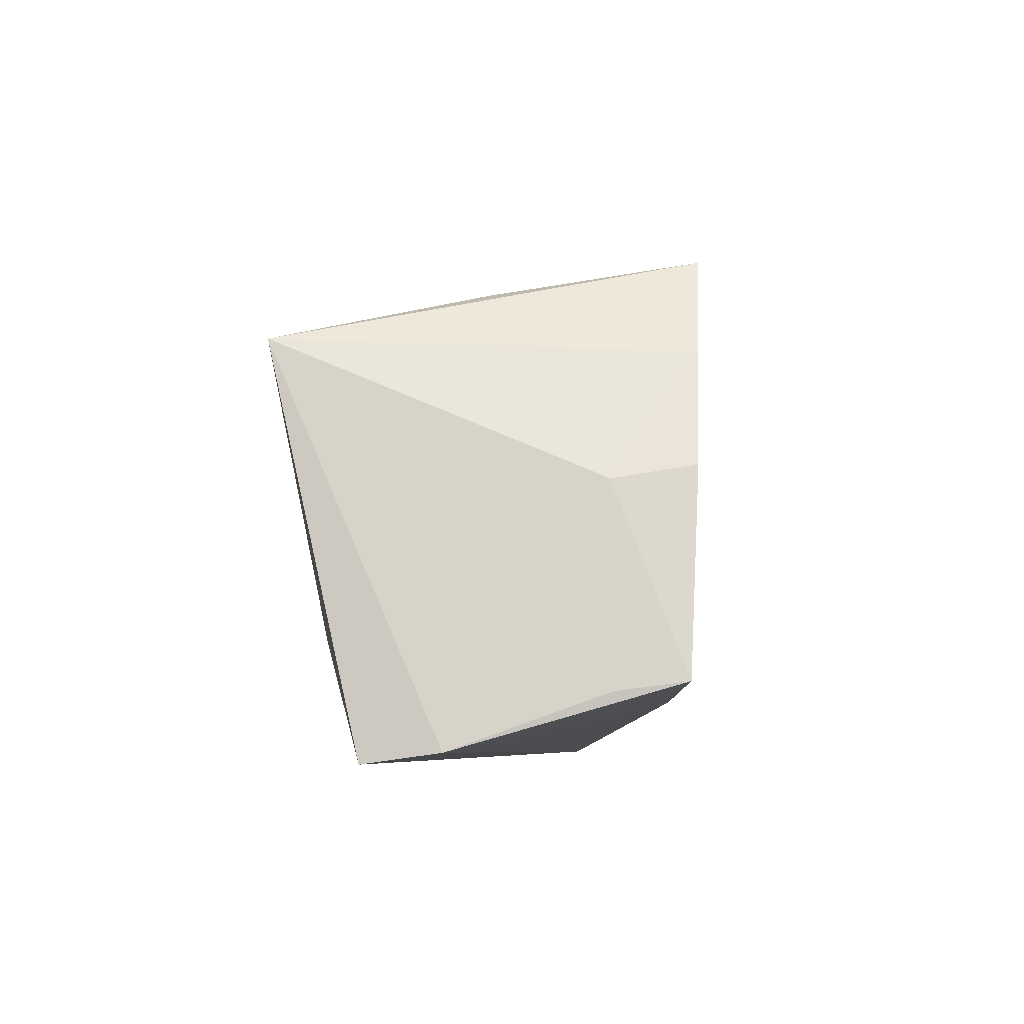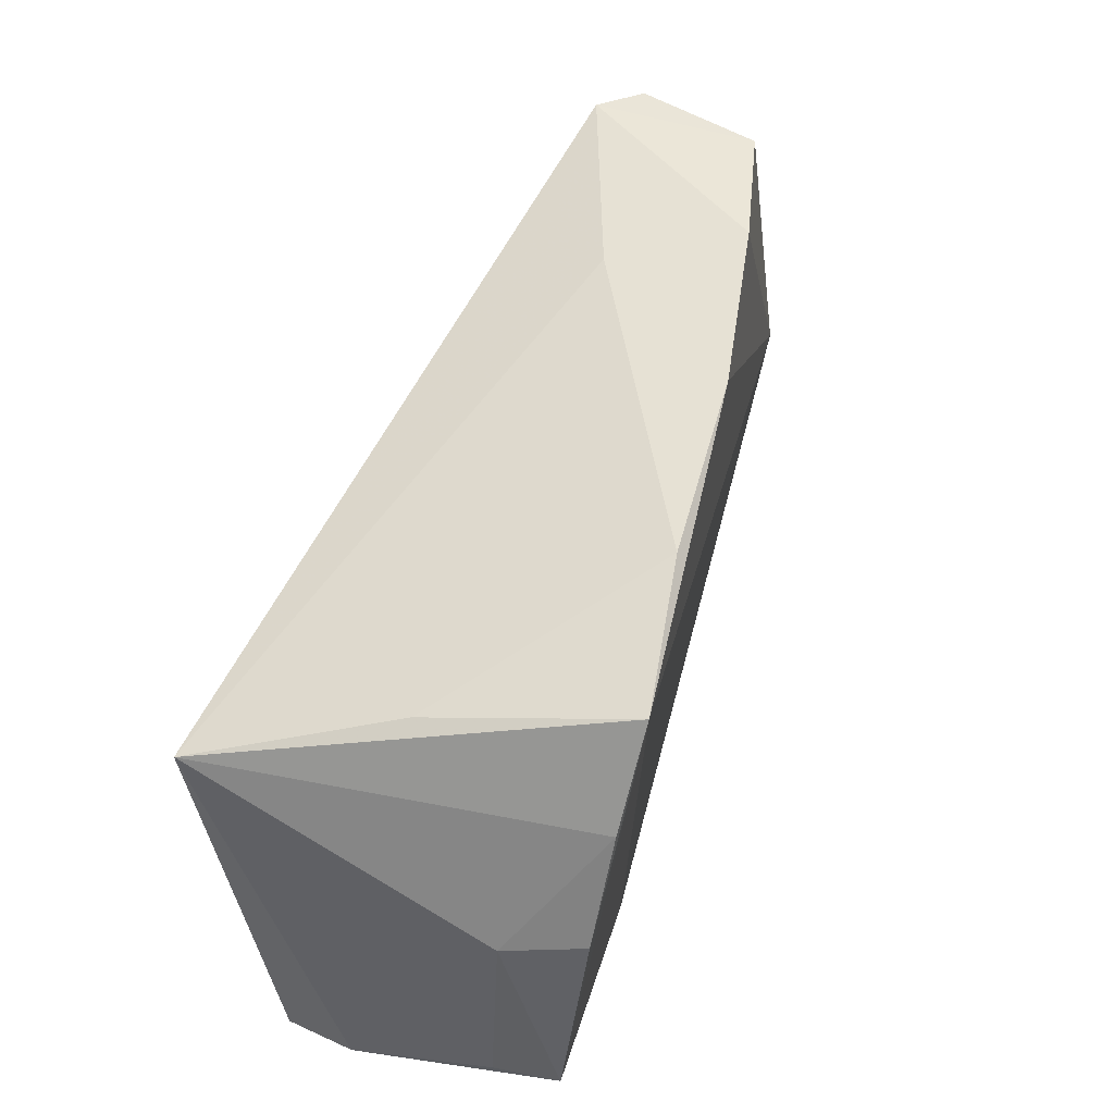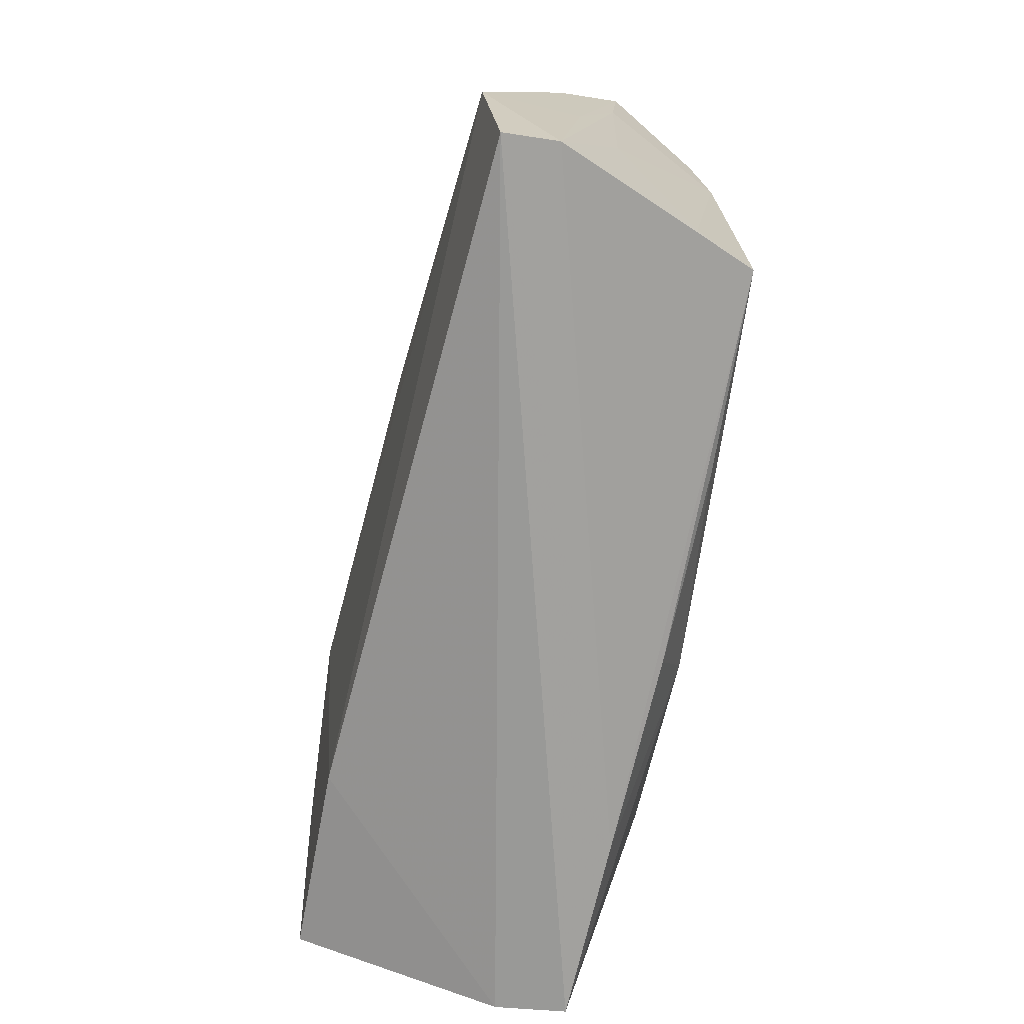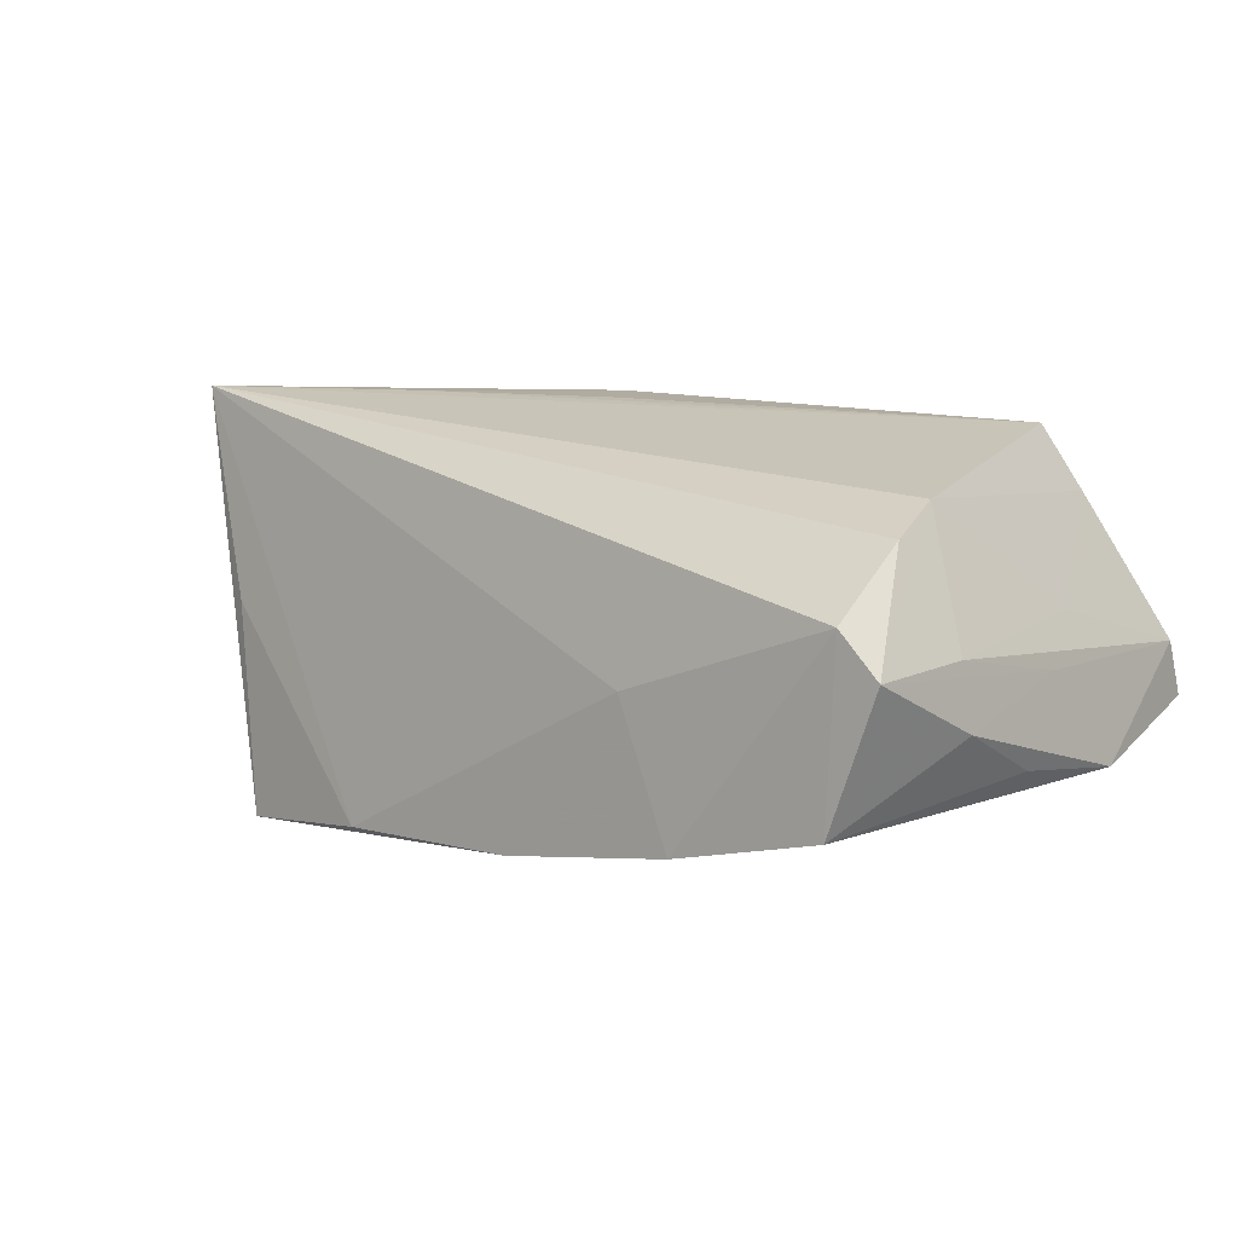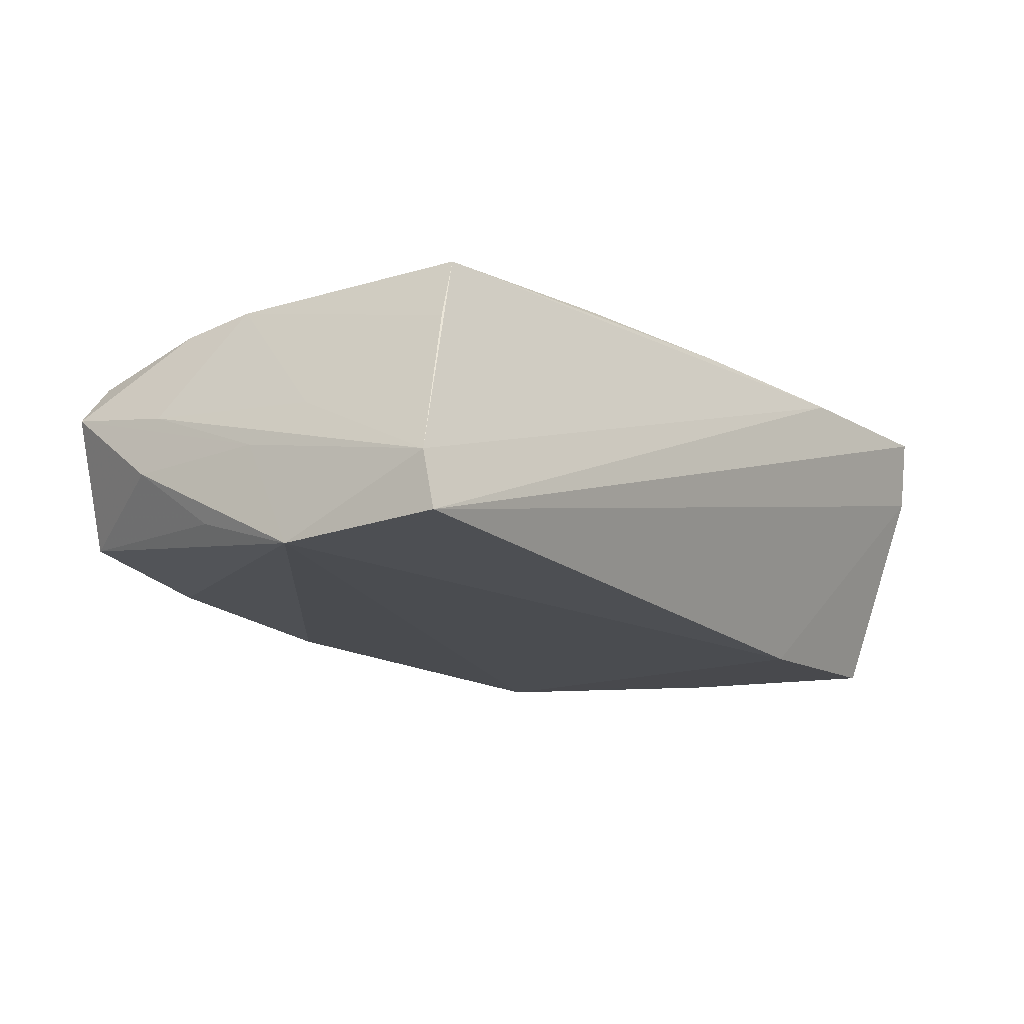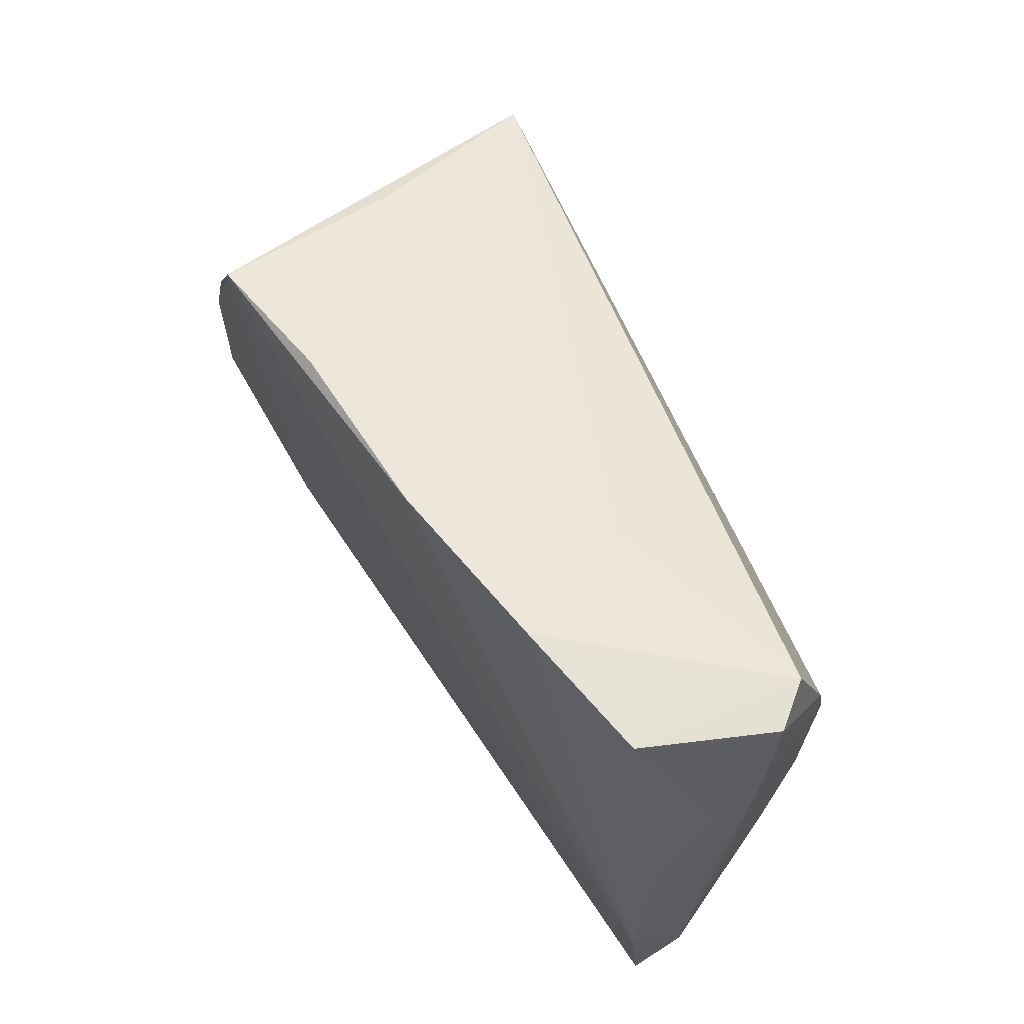
<metadata>
{"format":"obj","ext":"obj","renderer":"f3d","projection":"perspective","resolution":1024,"background":"white","views":[{"elev":-6.1,"azim":93.5,"up":"+Y"},{"elev":52.5,"azim":112.1,"up":"+Y"},{"elev":-70.9,"azim":-96.1,"up":"+Y"},{"elev":15.7,"azim":-143.5,"up":"+Z"},{"elev":-6.7,"azim":-51.8,"up":"+Z"},{"elev":62.3,"azim":-115.1,"up":"+Y"}]}
</metadata>
<code>
v -0.04839 0.03224 0.01214
v 0.0266 0.004595 0.0224
v -0.05559 -0.02829 -0.00199
v 0.04052 0.01601 -0.02532
v -0.05616 -0.03026 -0.008791
v 0.03082 -0.02903 0.01413
v 0.05346 -0.02257 -0.01573
v 0.04694 0.002272 -0.02506
v -0.04201 -0.02087 0.0224
v -0.009328 0.03351 -0.01909
v 0.005169 -0.005457 0.0224
v 0.04935 0.01634 0.02225
v 0.01105 -0.01542 0.0212
v 0.05011 0.0003992 -0.01546
v -0.0313 0.03489 -0.0139
v -0.05302 0.03196 0.007408
v -0.05243 -0.007527 0.005753
v 0.05406 -0.03026 0.01113
v 0.02764 -0.02344 -0.02187
v -0.02321 0.0323 0.001274
v -0.05517 0.0176 -0.0009275
v -0.05479 -0.0007279 0.001115
v -0.04827 0.03336 -0.008923
v -0.05764 -0.009589 -0.01125
v 0.006394 -0.02591 0.01771
v -0.01724 -0.02245 0.02073
v 0.039 0.02307 -0.001438
v 0.03291 0.02803 -0.02573
v -0.05547 0.00579 -0.007864
v -0.0534 0.01685 0.006194
v -0.04541 0.009803 0.01982
v -0.04687 0.01853 0.01758
v 0.01421 0.03165 -0.02175
v 0.05246 -0.0215 -0.02393
v 0.05515 -0.02901 0.002173
v -0.04636 -0.02298 0.01497
f 24 28 19
f 28 34 19
f 19 5 24
f 19 34 35
f 35 5 19
f 35 12 18
f 18 5 35
f 16 23 21
f 27 12 28
f 10 28 24
f 24 5 3
f 35 34 7
f 34 14 7
f 7 12 35
f 7 14 12
f 8 34 28
f 8 14 34
f 13 18 12
f 1 32 12
f 16 32 1
f 12 20 1
f 1 23 16
f 29 23 24
f 24 21 29
f 29 21 23
f 33 10 20
f 33 20 12
f 12 27 33
f 33 27 28
f 28 10 33
f 4 8 28
f 14 8 4
f 28 12 4
f 12 14 4
f 9 13 11
f 20 10 15
f 15 1 20
f 23 1 15
f 24 23 15
f 15 10 24
f 3 30 22
f 22 21 24
f 24 3 22
f 16 21 22
f 22 30 16
f 17 30 3
f 12 9 2
f 9 11 2
f 2 13 12
f 2 11 13
f 26 13 9
f 9 25 26
f 26 25 13
f 18 13 6
f 13 25 6
f 5 18 6
f 6 3 5
f 9 3 6
f 6 25 9
f 31 9 12
f 12 32 31
f 30 17 31
f 31 32 16
f 16 30 31
f 36 3 9
f 36 17 3
f 9 31 36
f 36 31 17

</code>
